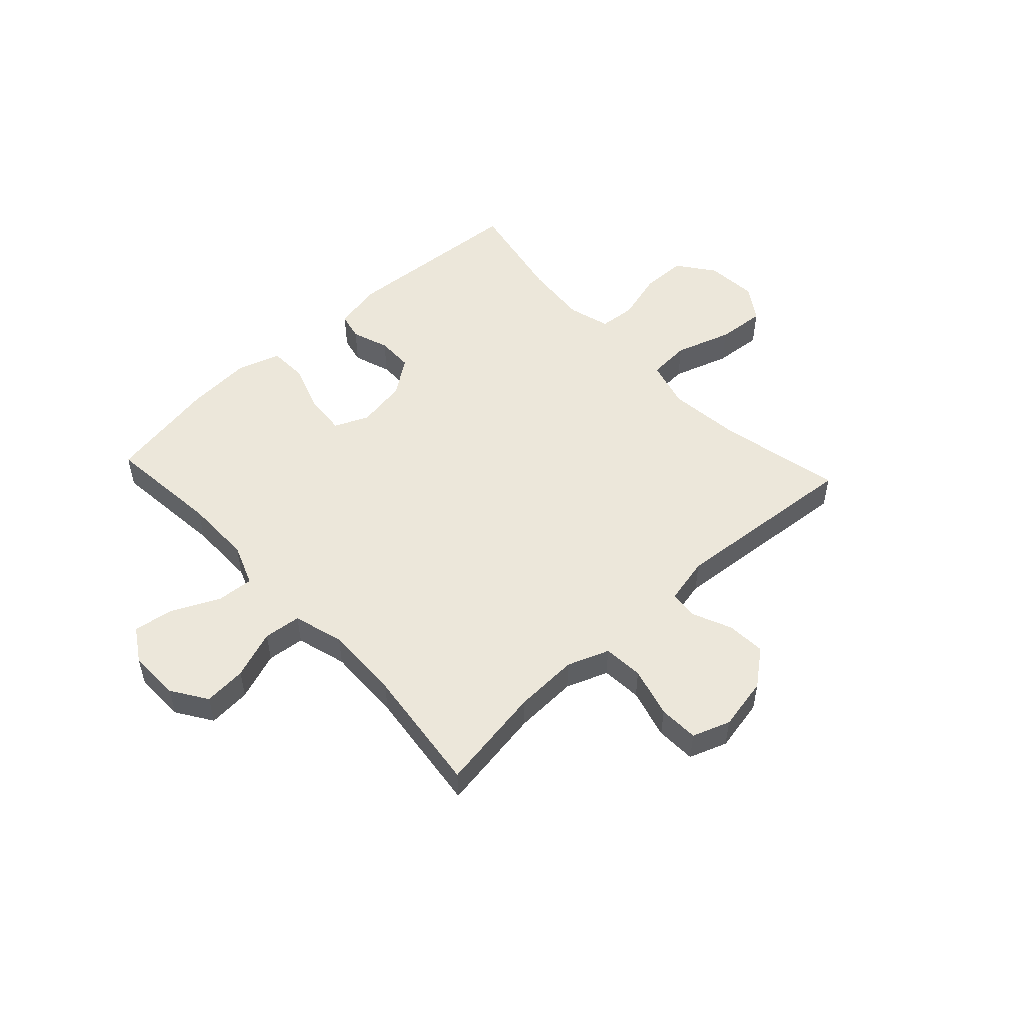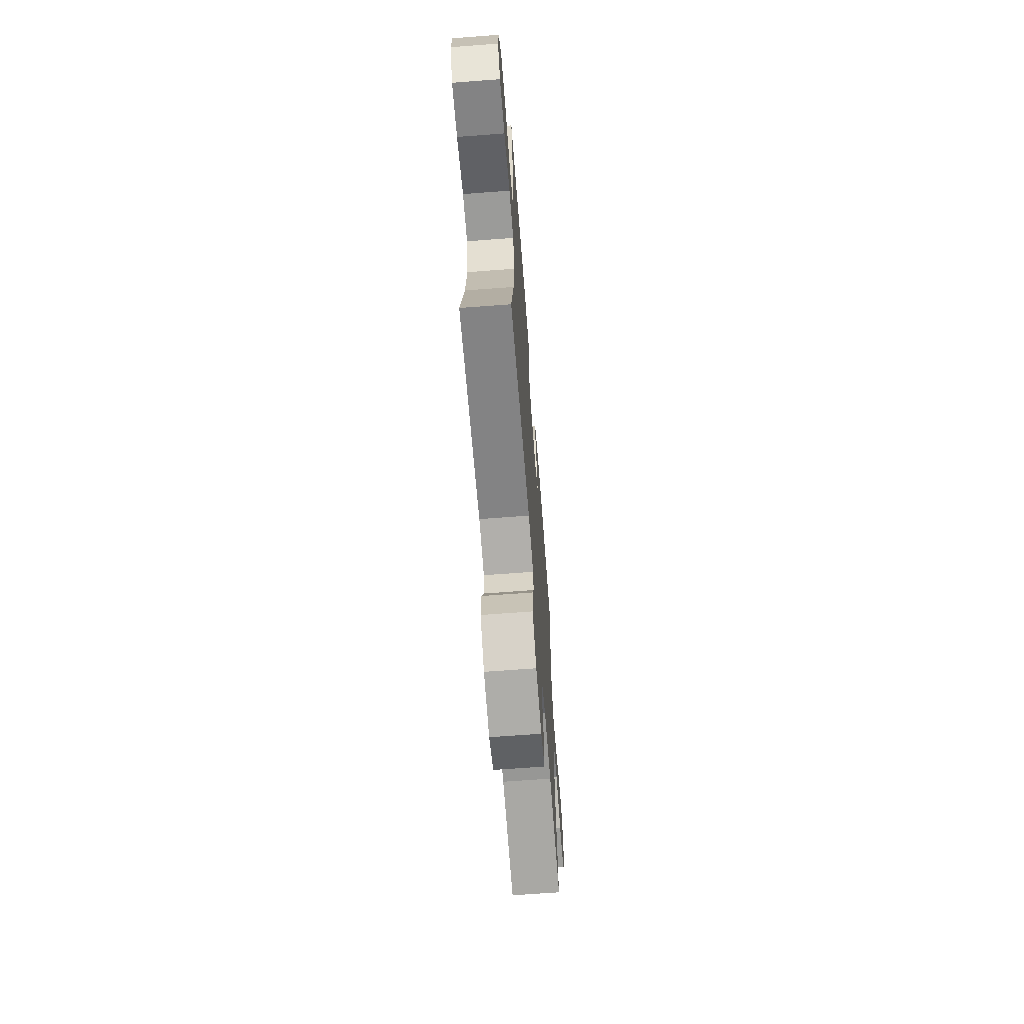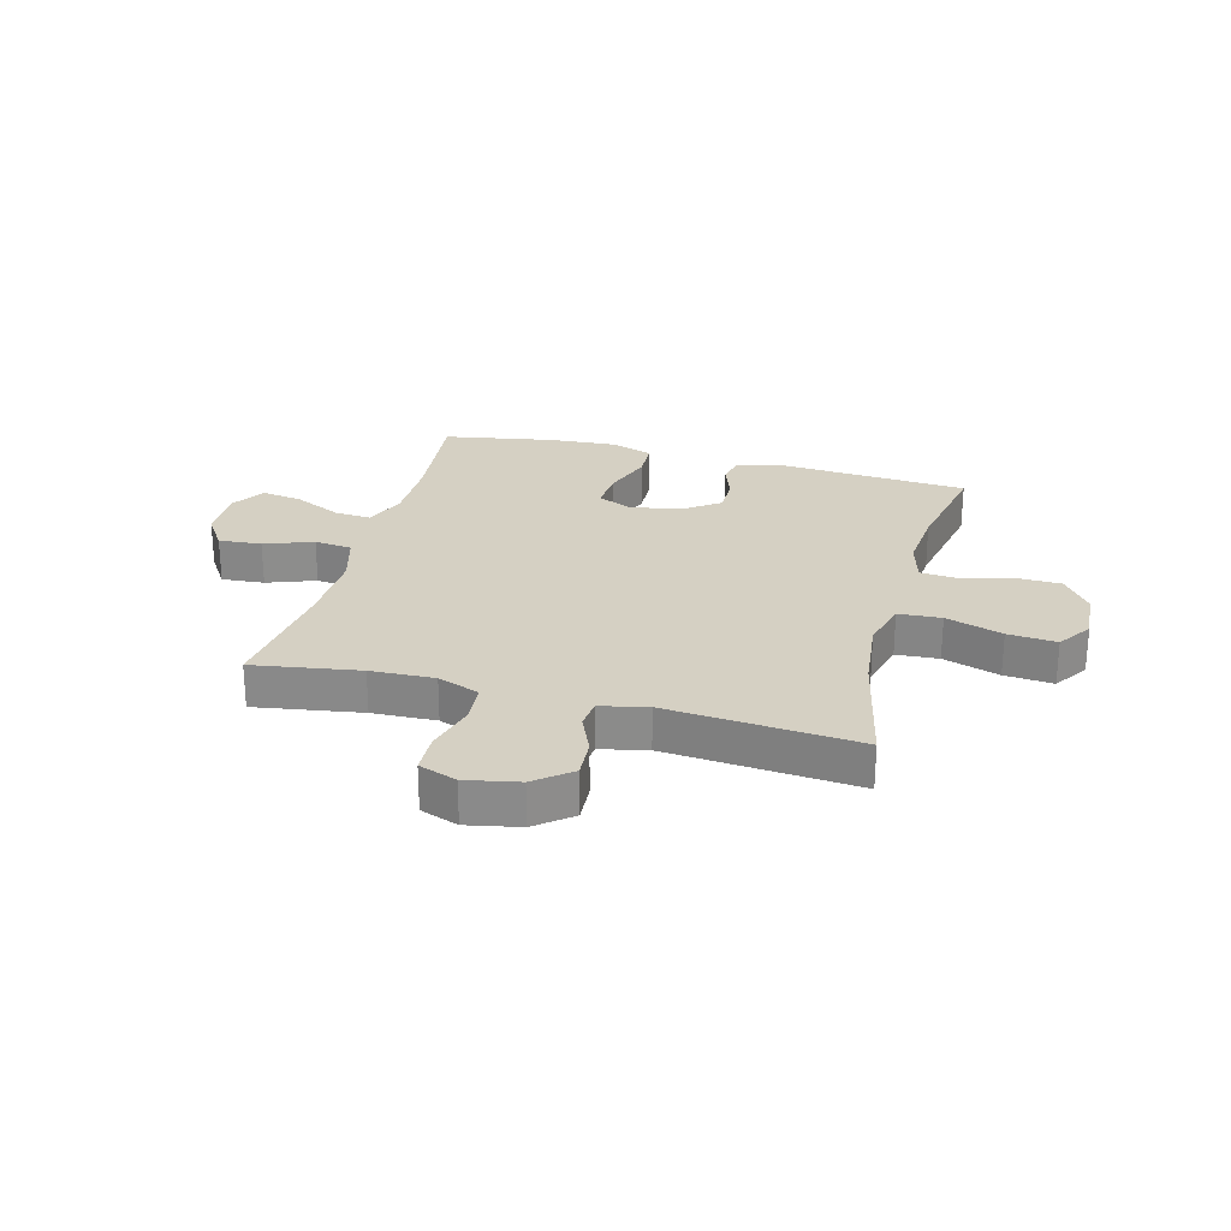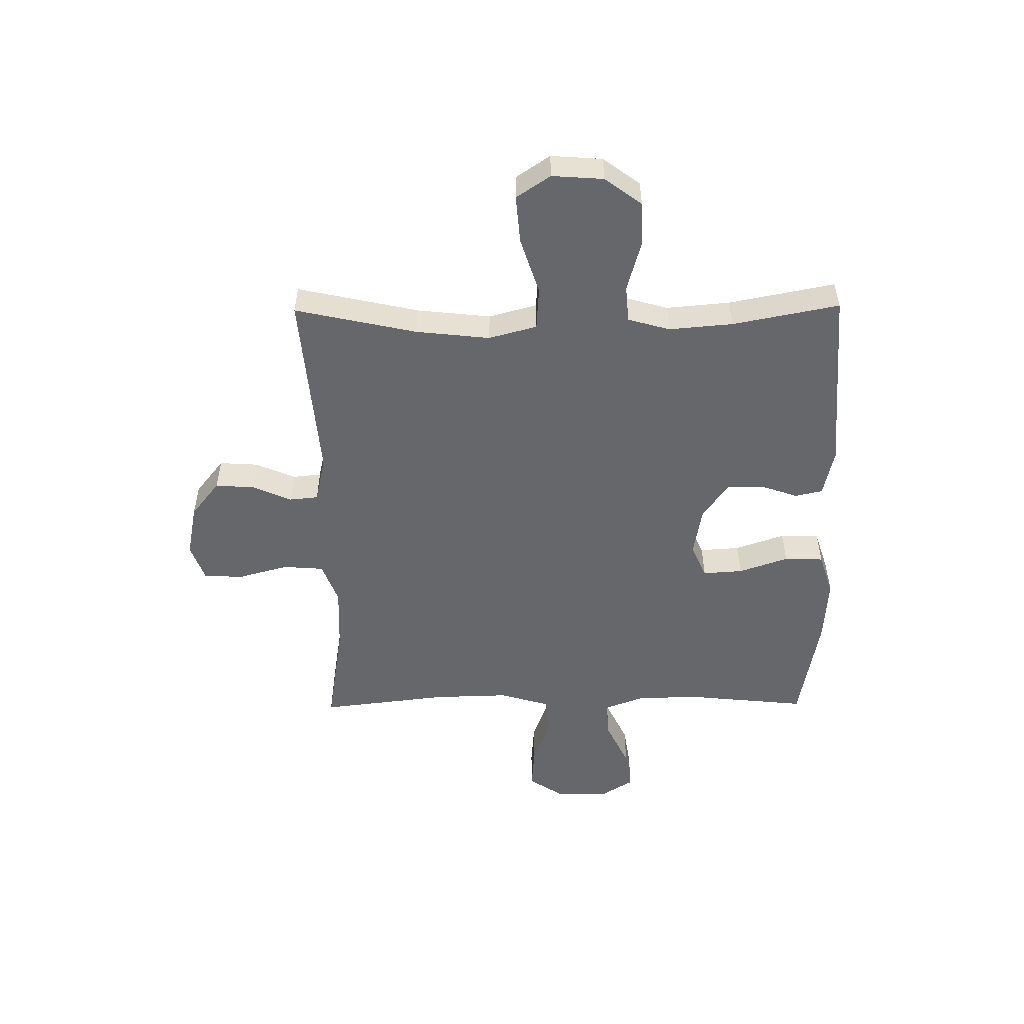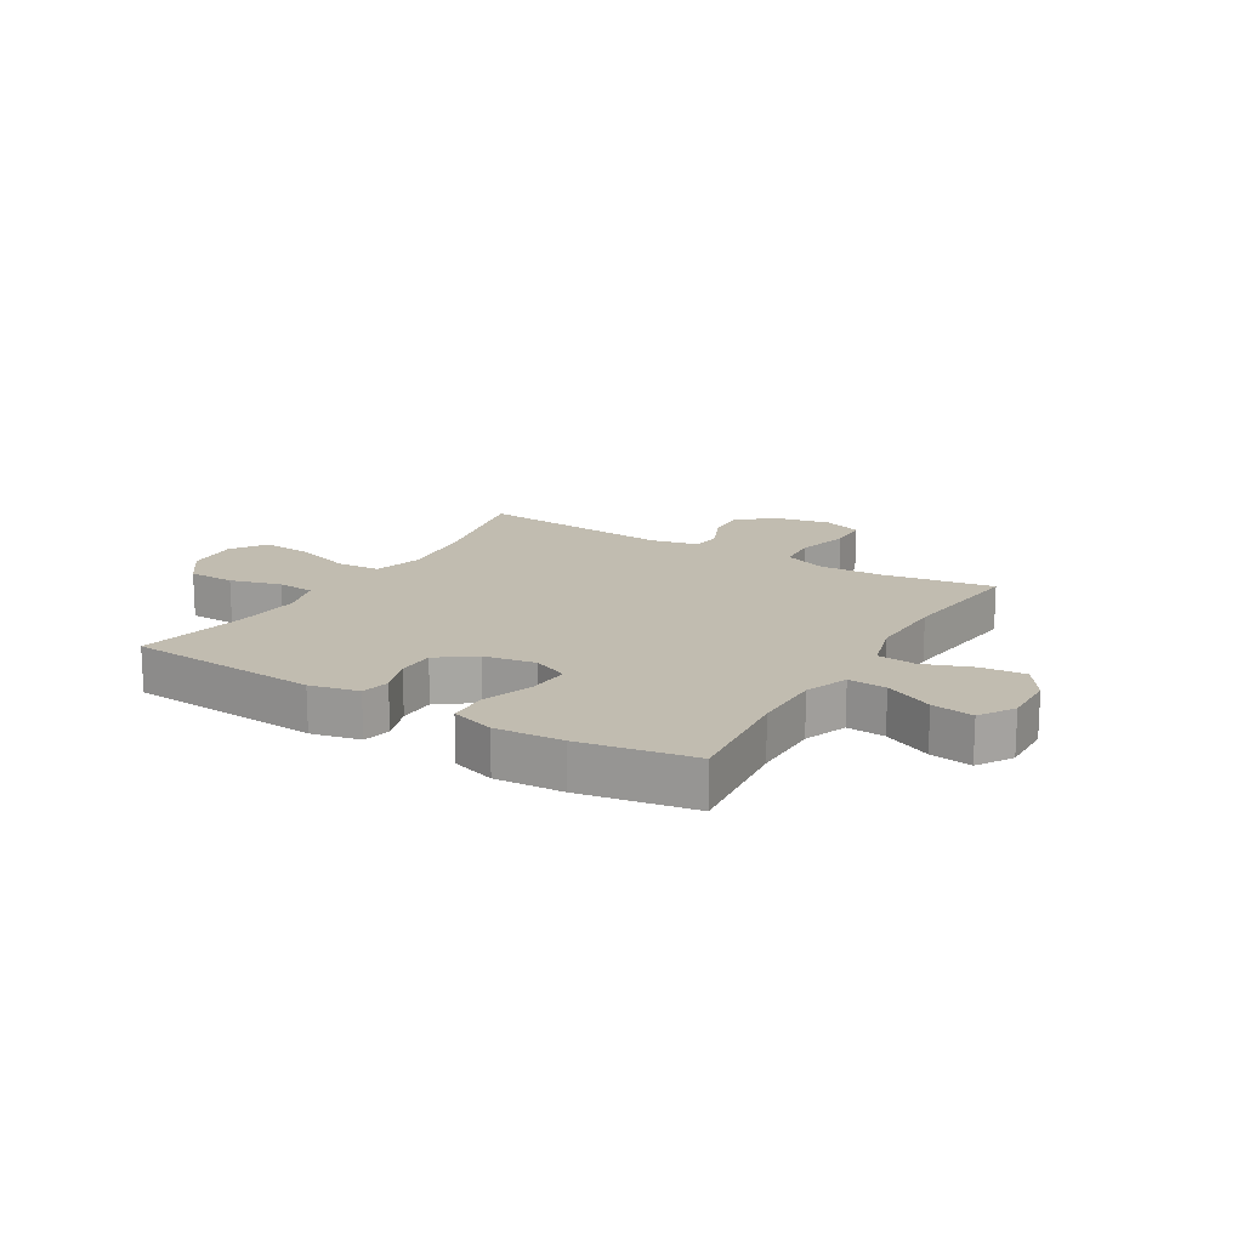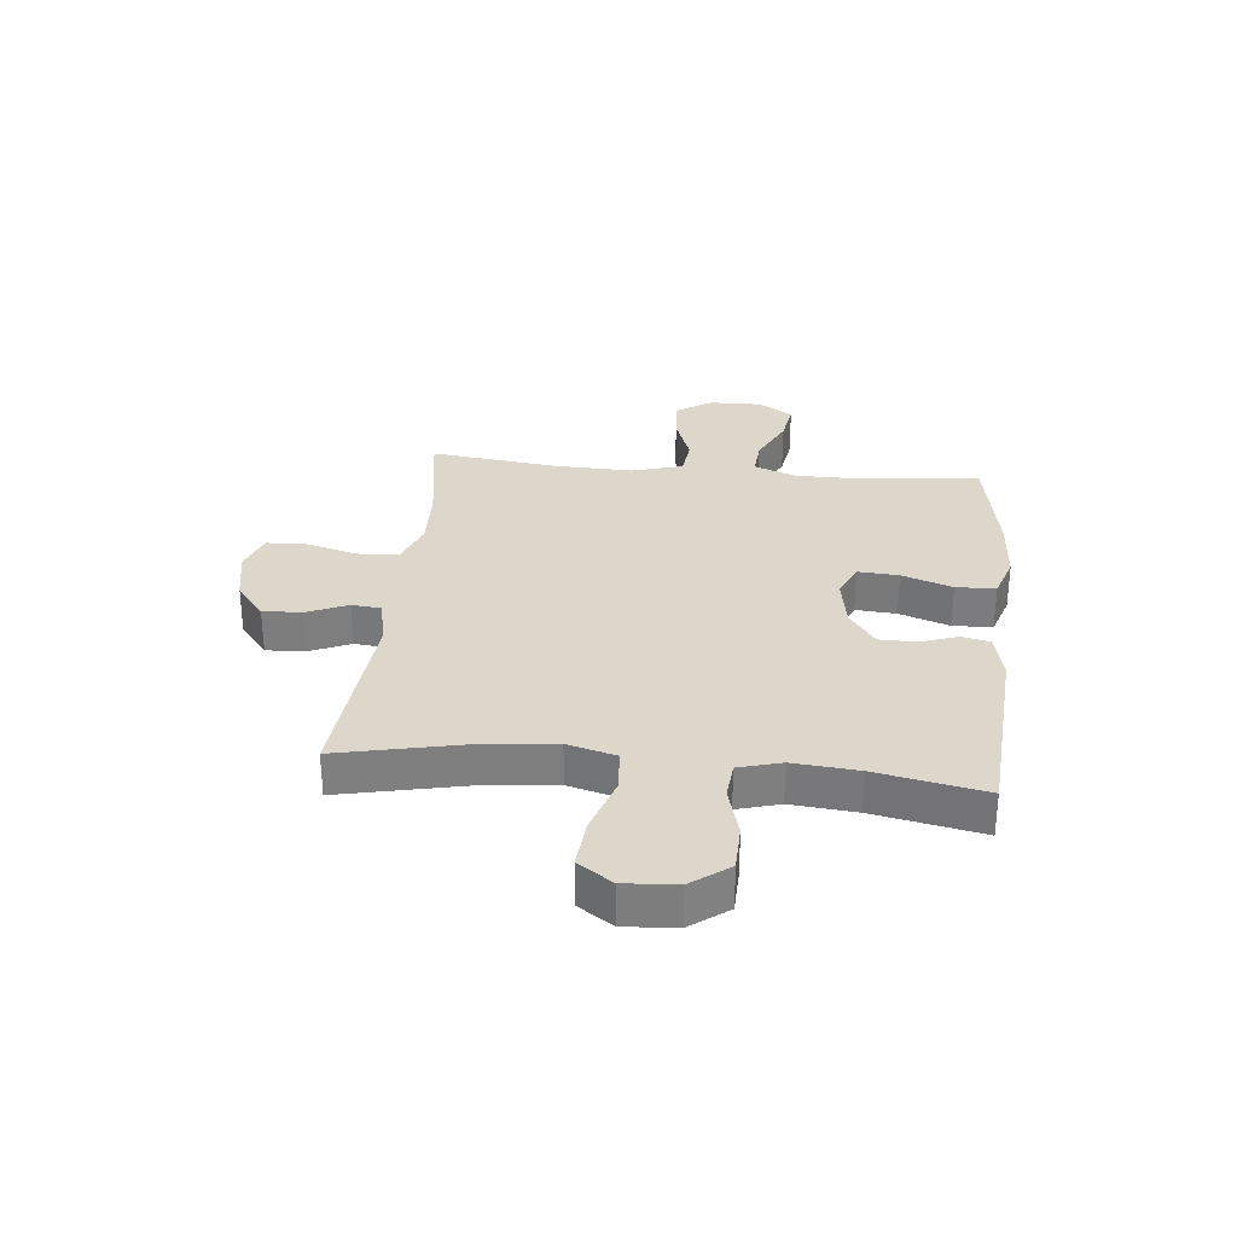
<metadata>
{"format":"obj","ext":"obj","renderer":"f3d","projection":"perspective","resolution":1024,"background":"white","views":[{"elev":51.9,"azim":137.2,"up":"+Y"},{"elev":-65.9,"azim":-85.6,"up":"+Z"},{"elev":26.0,"azim":-165.1,"up":"+Y"},{"elev":-52.2,"azim":-89.4,"up":"+Y"},{"elev":16.4,"azim":30.9,"up":"+Y"},{"elev":30.6,"azim":-84.1,"up":"+Y"}]}
</metadata>
<code>
o path3124
v 0.4679 0.0375 -0.2442
v 0.4642 0.0375 -0.1052
v 0.4908 0.0375 -0.01338
v 0.5592 0.0375 -0.006096
v 0.6473 0.0375 -0.03834
v 0.7252 0.0375 -0.04448
v 0.7676 0.0375 0.01983
v 0.7695 0.0375 0.1138
v 0.731 0.0375 0.1754
v 0.6568 0.0375 0.1638
v 0.5712 0.0375 0.123
v 0.5033 0.0375 0.1181
v 0.4743 0.0375 0.1944
v 0.4743 0.0375 0.3175
v 0.4957 0.0375 0.526
v 0.2938 0.0375 0.562
v 0.1734 0.0375 0.57
v 0.09549 0.0375 0.5447
v 0.09297 0.0375 0.4735
v 0.1242 0.0375 0.3831
v 0.1291 0.0375 0.3102
v 0.06686 0.0375 0.2831
v -0.02517 0.0375 0.2988
v -0.09025 0.0375 0.346
v -0.09096 0.0375 0.4124
v -0.06727 0.0375 0.4801
v -0.07845 0.0375 0.5303
v -0.1652 0.0375 0.5495
v -0.5062 0.0375 0.526
v -0.4681 0.0375 0.3318
v -0.458 0.0375 0.2154
v -0.4798 0.0375 0.1388
v -0.5467 0.0375 0.1332
v -0.637 0.0375 0.1584
v -0.7203 0.0375 0.1566
v -0.7703 0.0375 0.08936
v -0.7772 0.0375 -0.004486
v -0.7354 0.0375 -0.0666
v -0.6468 0.0375 -0.0591
v -0.5438 0.0375 -0.02578
v -0.4661 0.0375 -0.03086
v -0.4425 0.0375 -0.1184
v -0.4571 0.0375 -0.2522
v -0.5062 0.0375 -0.4757
v -0.159 0.0375 -0.4464
v -0.0738 0.0375 -0.4654
v -0.06856 0.0375 -0.5178
v -0.09979 0.0375 -0.5896
v -0.1044 0.0375 -0.6607
v -0.03944 0.0375 -0.7124
v 0.05677 0.0375 -0.7316
v 0.1258 0.0375 -0.7067
v 0.1284 0.0375 -0.6341
v 0.1035 0.0375 -0.5425
v 0.1091 0.0375 -0.4689
v 0.1855 0.0375 -0.4402
v 0.3018 0.0375 -0.4447
v 0.4957 0.0375 -0.4757
v 0.4679 -0.0375 -0.2442
v 0.4642 -0.0375 -0.1052
v 0.4908 -0.0375 -0.01338
v 0.5592 -0.0375 -0.006096
v 0.6473 -0.0375 -0.03834
v 0.7252 -0.0375 -0.04448
v 0.7676 -0.0375 0.01983
v 0.7695 -0.0375 0.1138
v 0.731 -0.0375 0.1754
v 0.6568 -0.0375 0.1638
v 0.5712 -0.0375 0.123
v 0.5033 -0.0375 0.1181
v 0.4743 -0.0375 0.1944
v 0.4743 -0.0375 0.3175
v 0.4957 -0.0375 0.526
v 0.2938 -0.0375 0.562
v 0.1734 -0.0375 0.57
v 0.09549 -0.0375 0.5447
v 0.09297 -0.0375 0.4735
v 0.1242 -0.0375 0.3831
v 0.1291 -0.0375 0.3102
v 0.06686 -0.0375 0.2831
v -0.02517 -0.0375 0.2988
v -0.09025 -0.0375 0.346
v -0.09096 -0.0375 0.4124
v -0.06727 -0.0375 0.4801
v -0.07845 -0.0375 0.5303
v -0.1652 -0.0375 0.5495
v -0.5062 -0.0375 0.526
v -0.4681 -0.0375 0.3318
v -0.458 -0.0375 0.2154
v -0.4798 -0.0375 0.1388
v -0.5467 -0.0375 0.1332
v -0.637 -0.0375 0.1584
v -0.7203 -0.0375 0.1566
v -0.7703 -0.0375 0.08936
v -0.7772 -0.0375 -0.004486
v -0.7354 -0.0375 -0.0666
v -0.6468 -0.0375 -0.0591
v -0.5438 -0.0375 -0.02578
v -0.4661 -0.0375 -0.03086
v -0.4425 -0.0375 -0.1184
v -0.4571 -0.0375 -0.2522
v -0.5062 -0.0375 -0.4757
v -0.159 -0.0375 -0.4464
v -0.0738 -0.0375 -0.4654
v -0.06856 -0.0375 -0.5178
v -0.09979 -0.0375 -0.5896
v -0.1044 -0.0375 -0.6607
v -0.03944 -0.0375 -0.7124
v 0.05677 -0.0375 -0.7316
v 0.1258 -0.0375 -0.7067
v 0.1284 -0.0375 -0.6341
v 0.1035 -0.0375 -0.5425
v 0.1091 -0.0375 -0.4689
v 0.1855 -0.0375 -0.4402
v 0.3018 -0.0375 -0.4447
v 0.4957 -0.0375 -0.4757
v 0.2938 0.0375 0.562
v 0.1734 0.0375 0.57
v 0.09549 0.0375 0.5447
v 0.09549 0.0375 0.5447
v -0.07845 0.0375 0.5303
v -0.07845 0.0375 0.5303
v -0.1652 0.0375 0.5495
v 0.09297 0.0375 0.4735
v 0.4957 0.0375 0.526
v 0.4957 0.0375 0.526
v -0.06727 0.0375 0.4801
v -0.5062 0.0375 0.526
v -0.5062 0.0375 0.526
v -0.09096 0.0375 0.4124
v 0.1242 0.0375 0.3831
v -0.4681 0.0375 0.3318
v 0.4743 0.0375 0.3175
v -0.09025 0.0375 0.346
v 0.1291 0.0375 0.3102
v 0.1291 0.0375 0.3102
v -0.02517 0.0375 0.2988
v -0.458 0.0375 0.2154
v 0.4743 0.0375 0.1944
v 0.06686 0.0375 0.2831
v -0.4798 0.0375 0.1388
v -0.4798 0.0375 0.1388
v 0.5033 0.0375 0.1181
v 0.5033 0.0375 0.1181
v 0.7695 0.0375 0.1138
v 0.731 0.0375 0.1754
v 0.731 0.0375 0.1754
v 0.6568 0.0375 0.1638
v 0.5712 0.0375 0.123
v -0.5467 0.0375 0.1332
v -0.637 0.0375 0.1584
v -0.7203 0.0375 0.1566
v -0.7703 0.0375 0.08936
v 0.7676 0.0375 0.01983
v -0.7772 0.0375 -0.004486
v 0.7252 0.0375 -0.04448
v 0.7252 0.0375 -0.04448
v -0.7354 0.0375 -0.0666
v -0.7354 0.0375 -0.0666
v 0.6473 0.0375 -0.03834
v 0.5592 0.0375 -0.006096
v 0.4908 0.0375 -0.01338
v 0.4908 0.0375 -0.01338
v 0.4642 0.0375 -0.1052
v -0.5438 0.0375 -0.02578
v -0.4661 0.0375 -0.03086
v -0.4661 0.0375 -0.03086
v -0.6468 0.0375 -0.0591
v -0.4425 0.0375 -0.1184
v 0.4679 0.0375 -0.2442
v -0.4571 0.0375 -0.2522
v 0.1855 0.0375 -0.4402
v 0.3018 0.0375 -0.4447
v 0.1091 0.0375 -0.4689
v 0.1091 0.0375 -0.4689
v -0.159 0.0375 -0.4464
v -0.0738 0.0375 -0.4654
v -0.0738 0.0375 -0.4654
v 0.4957 0.0375 -0.4757
v 0.4957 0.0375 -0.4757
v -0.5062 0.0375 -0.4757
v -0.5062 0.0375 -0.4757
v -0.06856 0.0375 -0.5178
v 0.1035 0.0375 -0.5425
v -0.09979 0.0375 -0.5896
v 0.1284 0.0375 -0.6341
v -0.1044 0.0375 -0.6607
v 0.1258 0.0375 -0.7067
v 0.1258 0.0375 -0.7067
v -0.03944 0.0375 -0.7124
v 0.05677 0.0375 -0.7316
v 0.2938 -0.0375 0.562
v 0.1734 -0.0375 0.57
v 0.09549 -0.0375 0.5447
v 0.09549 -0.0375 0.5447
v -0.07845 -0.0375 0.5303
v -0.07845 -0.0375 0.5303
v -0.1652 -0.0375 0.5495
v 0.09297 -0.0375 0.4735
v 0.4957 -0.0375 0.526
v 0.4957 -0.0375 0.526
v -0.06727 -0.0375 0.4801
v -0.5062 -0.0375 0.526
v -0.5062 -0.0375 0.526
v -0.09096 -0.0375 0.4124
v 0.1242 -0.0375 0.3831
v -0.4681 -0.0375 0.3318
v 0.4743 -0.0375 0.3175
v -0.09025 -0.0375 0.346
v 0.1291 -0.0375 0.3102
v 0.1291 -0.0375 0.3102
v -0.02517 -0.0375 0.2988
v -0.458 -0.0375 0.2154
v 0.4743 -0.0375 0.1944
v 0.06686 -0.0375 0.2831
v -0.4798 -0.0375 0.1388
v -0.4798 -0.0375 0.1388
v 0.5033 -0.0375 0.1181
v 0.5033 -0.0375 0.1181
v 0.7695 -0.0375 0.1138
v 0.731 -0.0375 0.1754
v 0.731 -0.0375 0.1754
v 0.6568 -0.0375 0.1638
v 0.5712 -0.0375 0.123
v -0.5467 -0.0375 0.1332
v -0.637 -0.0375 0.1584
v -0.7203 -0.0375 0.1566
v -0.7703 -0.0375 0.08936
v 0.7676 -0.0375 0.01983
v -0.7772 -0.0375 -0.004486
v 0.7252 -0.0375 -0.04448
v 0.7252 -0.0375 -0.04448
v -0.7354 -0.0375 -0.0666
v -0.7354 -0.0375 -0.0666
v 0.6473 -0.0375 -0.03834
v 0.5592 -0.0375 -0.006096
v 0.4908 -0.0375 -0.01338
v 0.4908 -0.0375 -0.01338
v 0.4642 -0.0375 -0.1052
v -0.5438 -0.0375 -0.02578
v -0.4661 -0.0375 -0.03086
v -0.4661 -0.0375 -0.03086
v -0.6468 -0.0375 -0.0591
v -0.4425 -0.0375 -0.1184
v 0.4679 -0.0375 -0.2442
v -0.4571 -0.0375 -0.2522
v 0.1855 -0.0375 -0.4402
v 0.3018 -0.0375 -0.4447
v 0.1091 -0.0375 -0.4689
v 0.1091 -0.0375 -0.4689
v -0.159 -0.0375 -0.4464
v -0.0738 -0.0375 -0.4654
v -0.0738 -0.0375 -0.4654
v 0.4957 -0.0375 -0.4757
v 0.4957 -0.0375 -0.4757
v -0.5062 -0.0375 -0.4757
v -0.5062 -0.0375 -0.4757
v -0.06856 -0.0375 -0.5178
v 0.1035 -0.0375 -0.5425
v -0.09979 -0.0375 -0.5896
v 0.1284 -0.0375 -0.6341
v -0.1044 -0.0375 -0.6607
v 0.1258 -0.0375 -0.7067
v 0.1258 -0.0375 -0.7067
v -0.03944 -0.0375 -0.7124
v 0.05677 -0.0375 -0.7316
f 259 249 258
f 229 220 223
f 198 205 202
f 218 236 224
f 263 261 266
f 198 202 196
f 214 210 237
f 206 193 199
f 249 247 252
f 223 220 221
f 258 249 252
f 213 209 207
f 228 243 226
f 240 226 243
f 248 245 247
f 245 239 247
f 241 216 240
f 215 212 251
f 224 235 223
f 192 208 200
f 231 229 235
f 240 225 226
f 243 228 230
f 237 215 239
f 213 212 209
f 207 205 198
f 228 226 227
f 237 210 215
f 236 218 237
f 216 212 213
f 235 229 223
f 254 245 248
f 199 193 194
f 208 206 210
f 239 215 247
f 207 209 205
f 266 261 265
f 193 206 192
f 265 259 260
f 243 230 233
f 218 214 237
f 235 224 236
f 251 212 244
f 259 265 261
f 262 265 260
f 240 216 225
f 251 244 246
f 252 215 251
f 208 210 214
f 192 206 208
f 251 246 256
f 244 212 241
f 260 259 258
f 207 198 203
f 252 247 215
f 241 212 216
f 16 17 75 74
f 17 120 195 75
f 122 28 86 197
f 18 19 77 76
f 126 16 74 201
f 26 27 85 84
f 28 129 204 86
f 25 26 84 83
f 19 20 78 77
f 29 30 88 87
f 14 15 73 72
f 24 25 83 82
f 20 136 211 78
f 23 24 82 81
f 30 31 89 88
f 13 14 72 71
f 21 22 80 79
f 22 23 81 80
f 31 142 217 89
f 144 13 71 219
f 8 147 222 66
f 9 10 68 67
f 10 11 69 68
f 33 34 92 91
f 34 35 93 92
f 35 36 94 93
f 32 33 91 90
f 11 12 70 69
f 7 8 66 65
f 36 37 95 94
f 157 7 65 232
f 37 159 234 95
f 5 6 64 63
f 4 5 63 62
f 163 4 62 238
f 2 3 61 60
f 40 167 242 98
f 39 40 98 97
f 38 39 97 96
f 41 42 100 99
f 1 2 60 59
f 42 43 101 100
f 56 57 115 114
f 175 56 114 250
f 45 178 253 103
f 180 1 59 255
f 182 45 103 257
f 43 44 102 101
f 57 58 116 115
f 46 47 105 104
f 54 55 113 112
f 47 48 106 105
f 53 54 112 111
f 48 49 107 106
f 189 53 111 264
f 49 50 108 107
f 51 52 110 109
f 50 51 109 108
f 184 183 174
f 154 148 145
f 123 127 130
f 143 149 161
f 188 191 186
f 123 121 127
f 139 162 135
f 131 124 118
f 174 177 172
f 148 146 145
f 183 177 174
f 138 132 134
f 153 151 168
f 165 168 151
f 173 172 170
f 170 172 164
f 166 165 141
f 140 176 137
f 149 148 160
f 117 125 133
f 156 160 154
f 165 151 150
f 168 155 153
f 162 164 140
f 138 134 137
f 132 123 130
f 153 152 151
f 162 140 135
f 161 162 143
f 141 138 137
f 160 148 154
f 179 173 170
f 124 119 118
f 133 135 131
f 164 172 140
f 132 130 134
f 191 190 186
f 118 117 131
f 190 185 184
f 168 158 155
f 143 162 139
f 160 161 149
f 176 169 137
f 184 186 190
f 187 185 190
f 165 150 141
f 176 171 169
f 177 176 140
f 133 139 135
f 117 133 131
f 176 181 171
f 169 166 137
f 185 183 184
f 132 128 123
f 177 140 172
f 166 141 137

</code>
